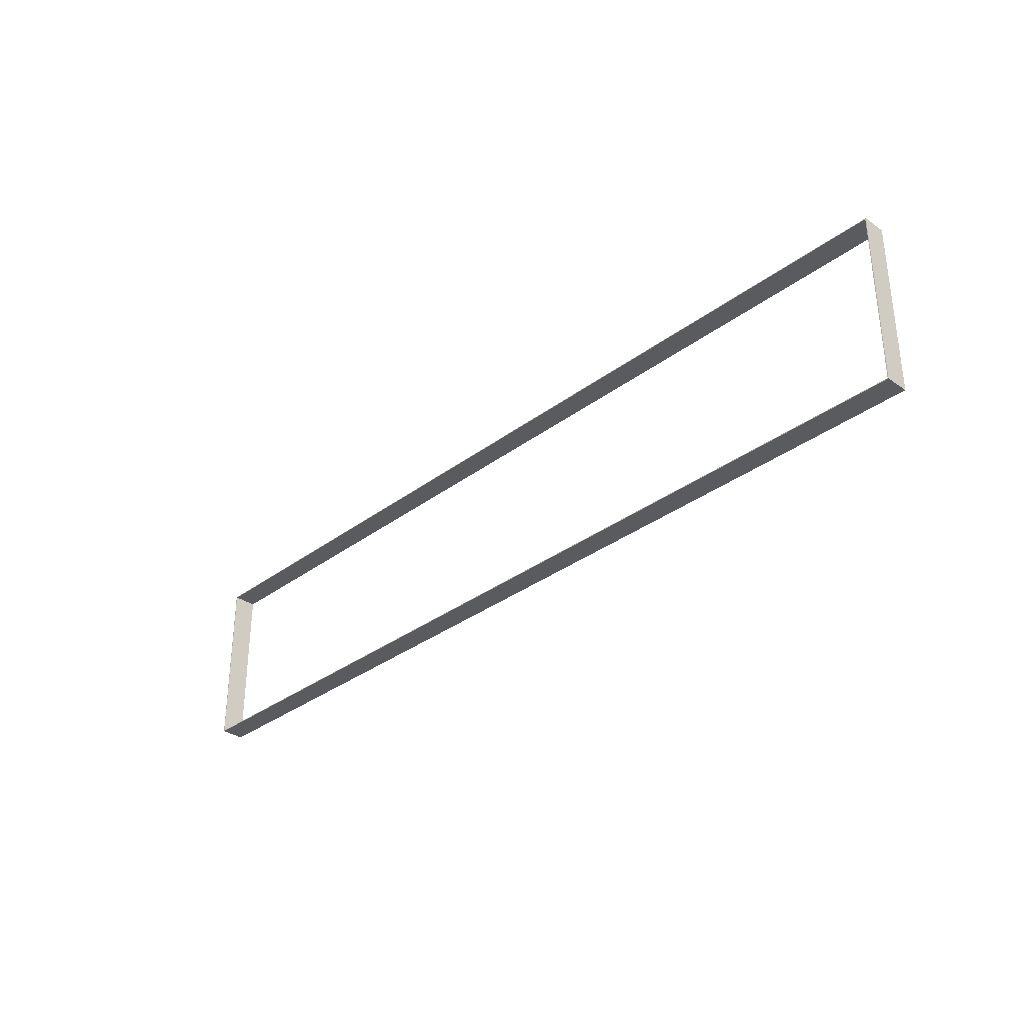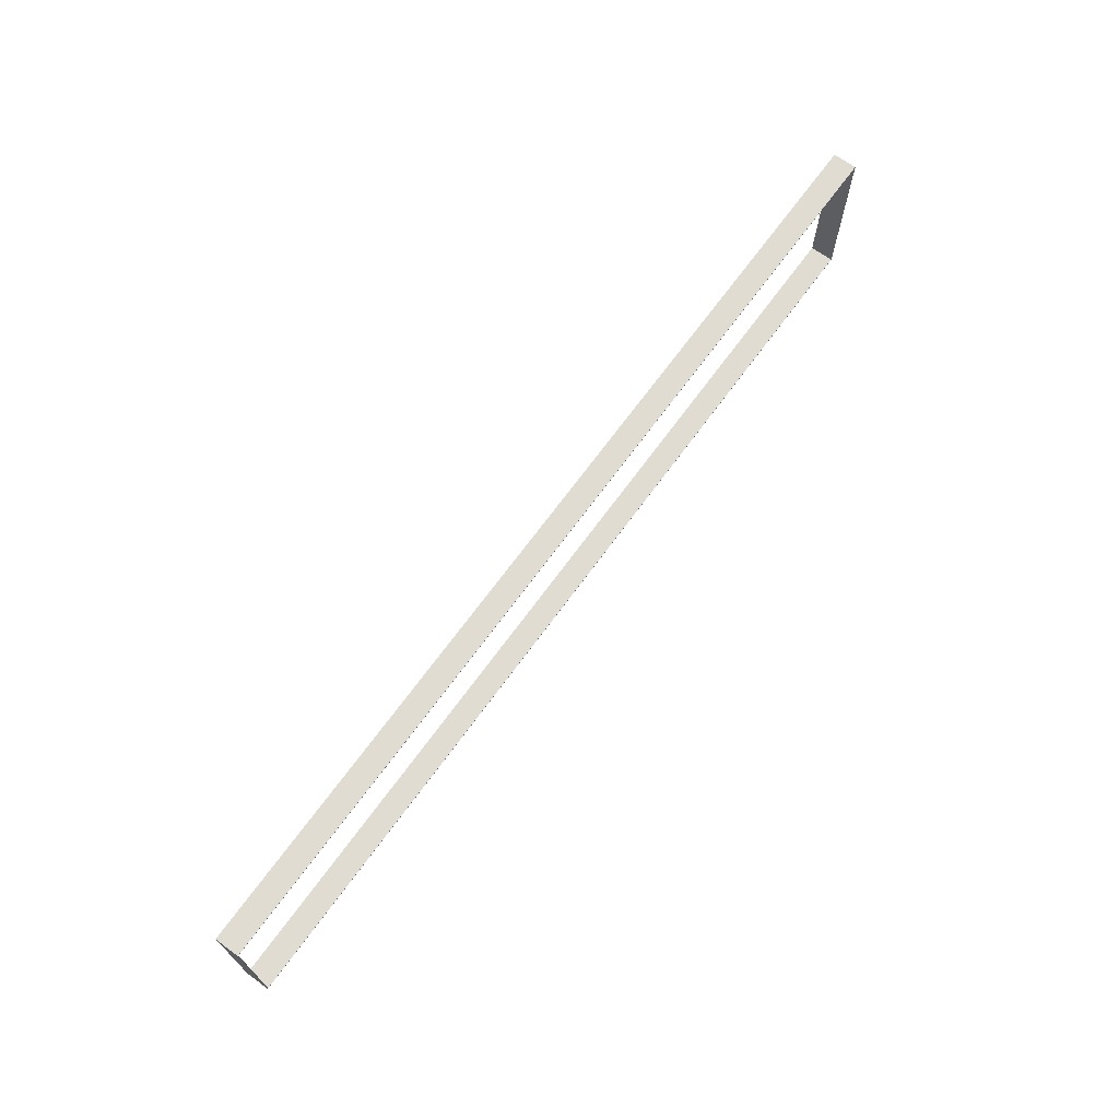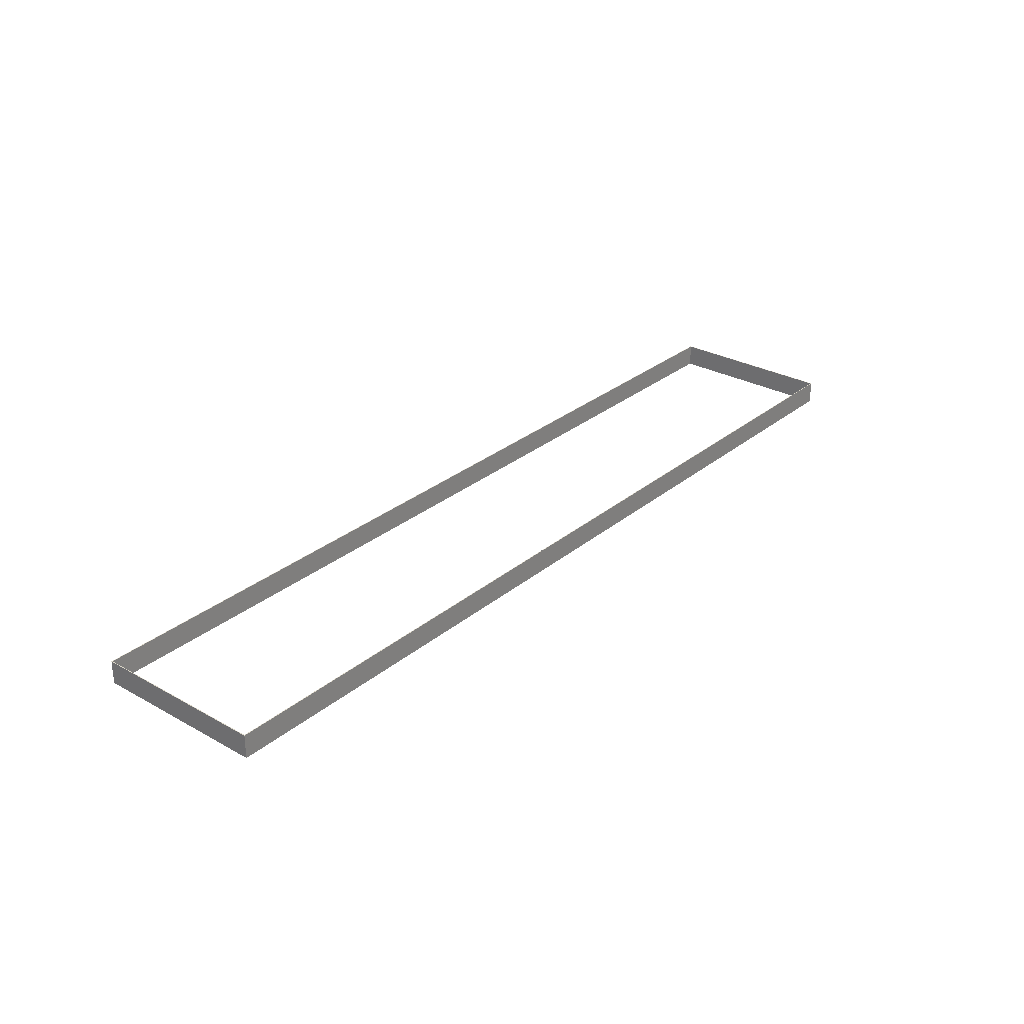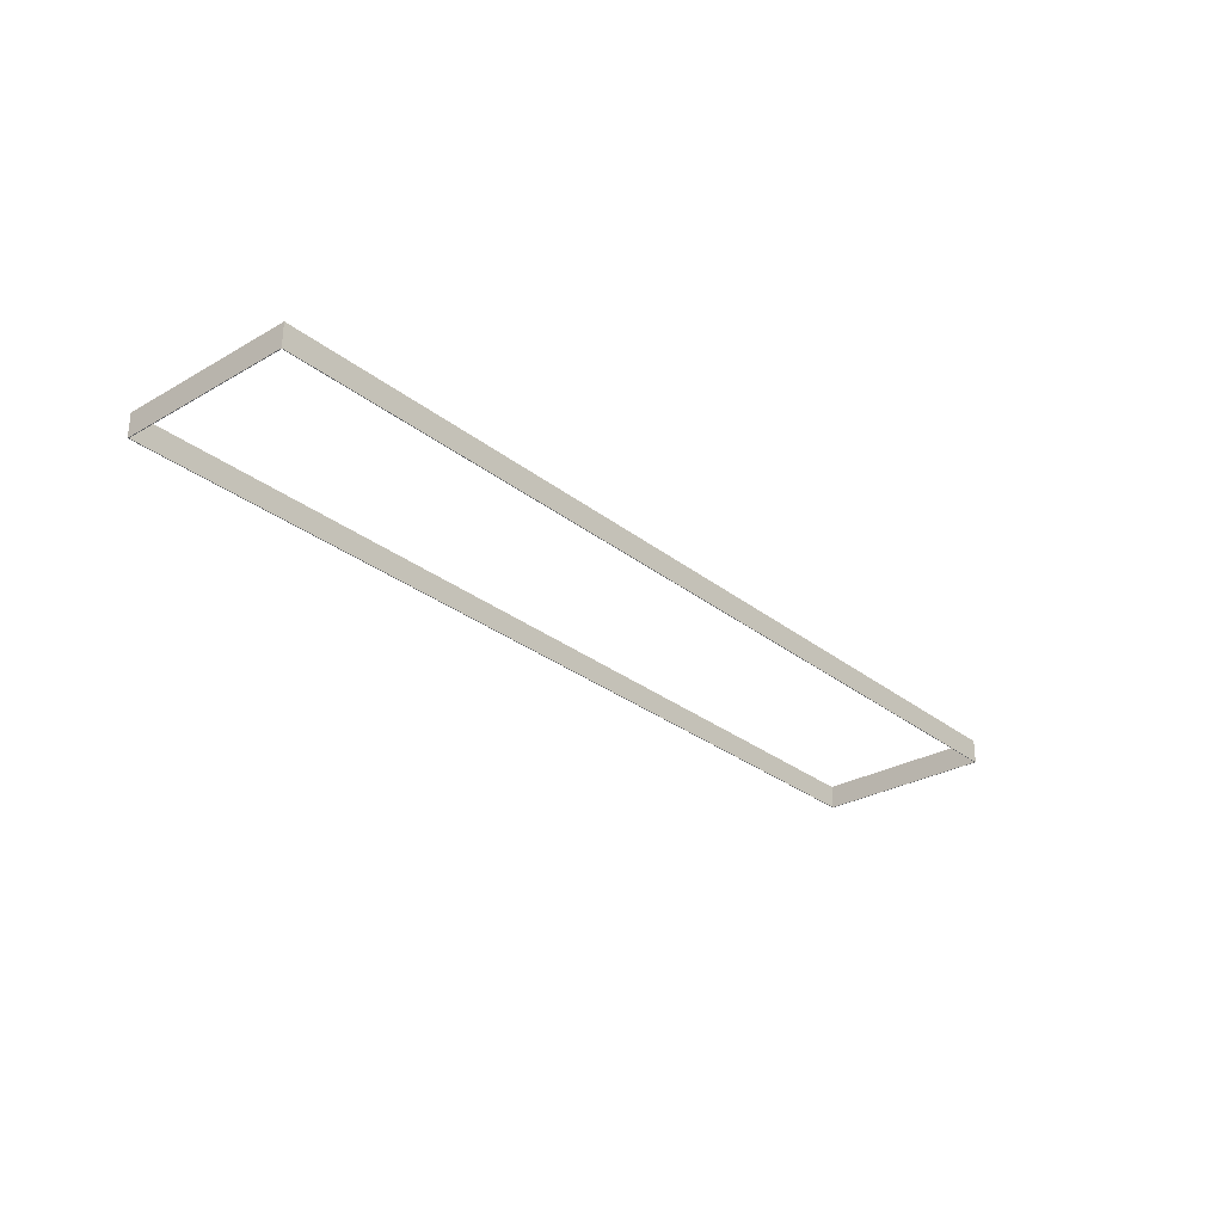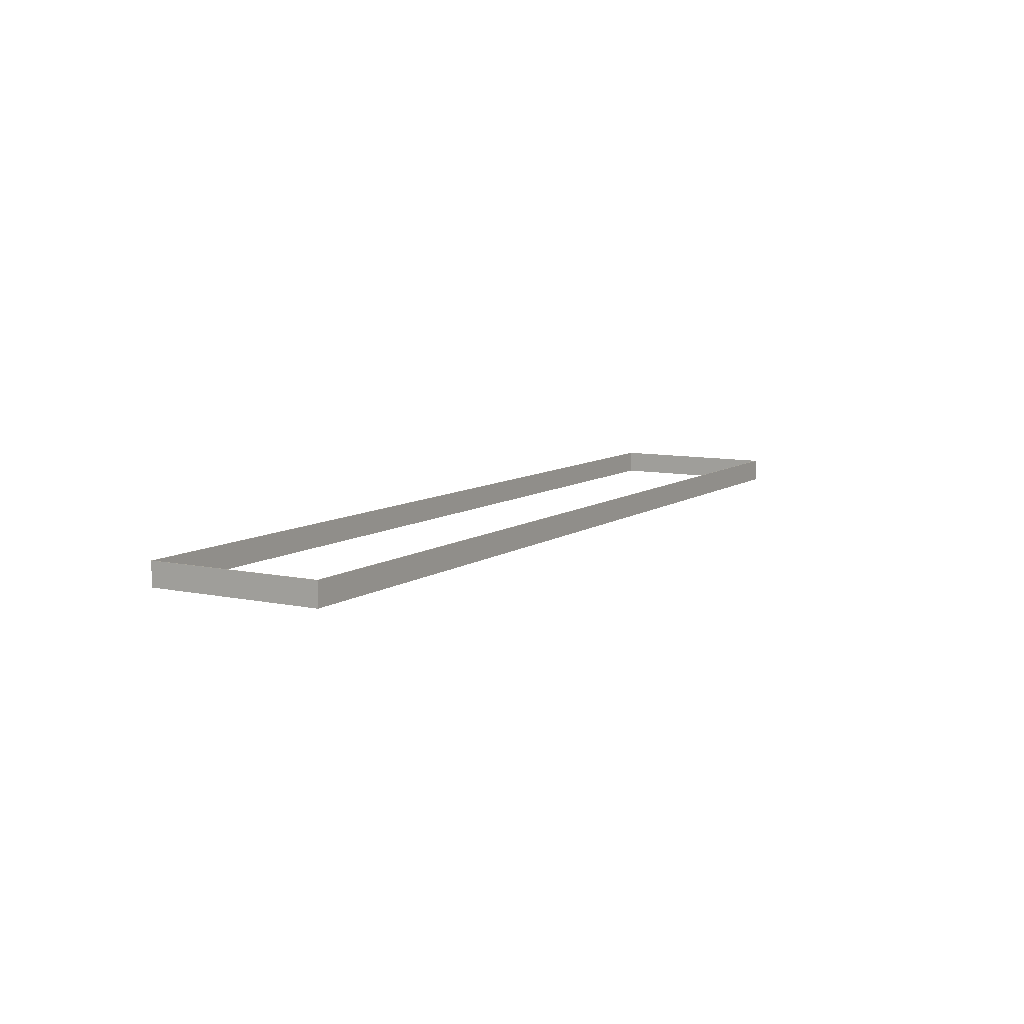
<metadata>
{"format":"obj","ext":"obj","renderer":"f3d","projection":"perspective","resolution":1024,"background":"white","views":[{"elev":-32.7,"azim":46.2,"up":"+Z"},{"elev":69.1,"azim":-53.9,"up":"+Z"},{"elev":29.0,"azim":129.6,"up":"+Y"},{"elev":-29.0,"azim":-49.3,"up":"+Y"},{"elev":8.6,"azim":120.2,"up":"+Y"}]}
</metadata>
<code>
g Data Center Fence
v 1.571e+05 2438 -8.465e+04
v 1.572e+05 2438 -8.473e+04
v 6.123e+04 2438 -8.465e+04
v 6.115e+04 2438 -8.473e+04
v 6.123e+04 2438 -6.652e+04
v 6.115e+04 2438 -6.644e+04
v 1.571e+05 2438 -6.652e+04
v 1.572e+05 2438 -6.644e+04
v 6.123e+04 0 -6.652e+04
v 6.115e+04 0 -6.644e+04
v 6.123e+04 0 -8.465e+04
v 6.115e+04 0 -8.473e+04
v 1.571e+05 0 -8.465e+04
v 1.572e+05 0 -8.473e+04
v 1.571e+05 0 -6.652e+04
v 1.572e+05 0 -6.644e+04
f 1 2 3
f 3 2 4
f 3 4 5
f 5 4 6
f 5 6 7
f 7 6 8
f 7 8 1
f 1 8 2
f 9 10 11
f 11 10 12
f 11 12 13
f 13 12 14
f 13 14 15
f 15 14 16
f 15 16 9
f 9 16 10
f 2 8 14
f 14 8 16
f 4 2 12
f 12 2 14
f 6 4 10
f 10 4 12
f 8 6 16
f 16 6 10
f 7 1 15
f 15 1 13
f 1 3 13
f 13 3 11
f 3 5 11
f 11 5 9
f 5 7 9
f 9 7 15

</code>
